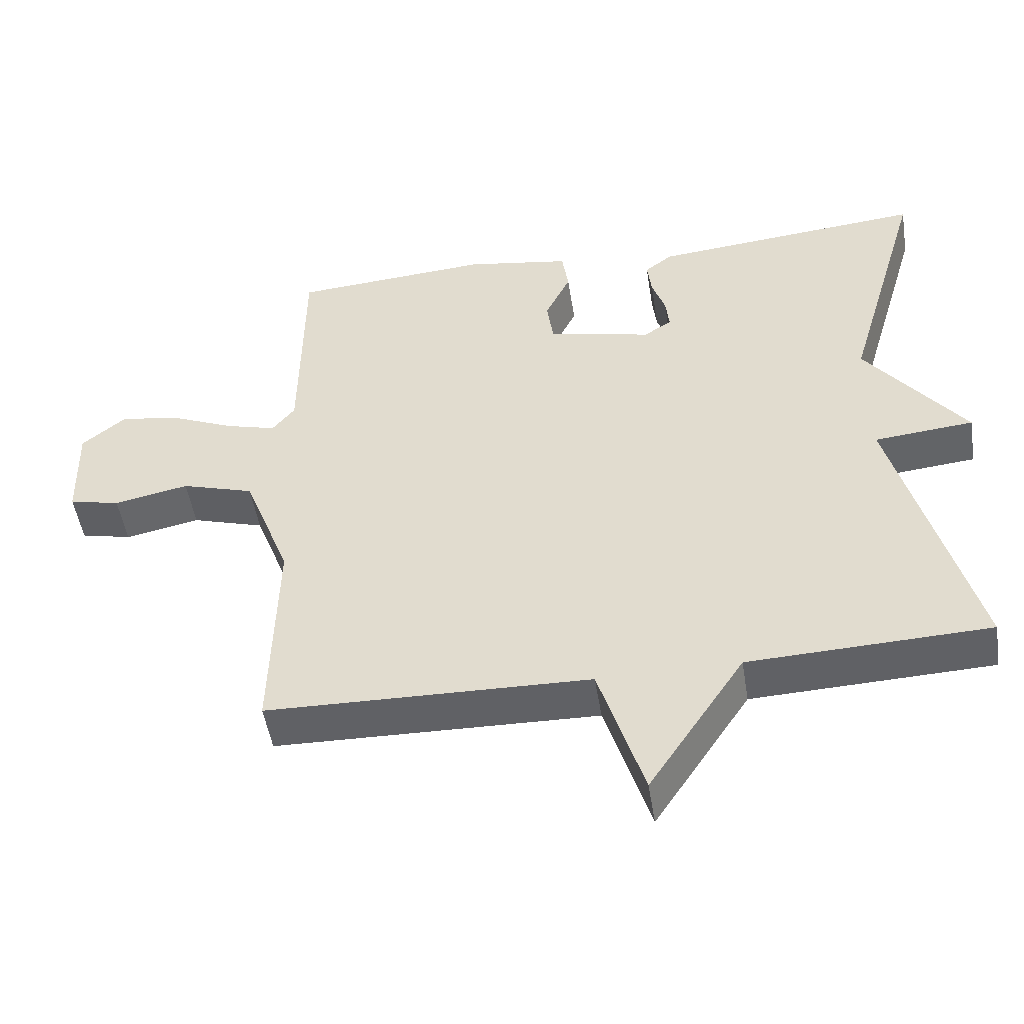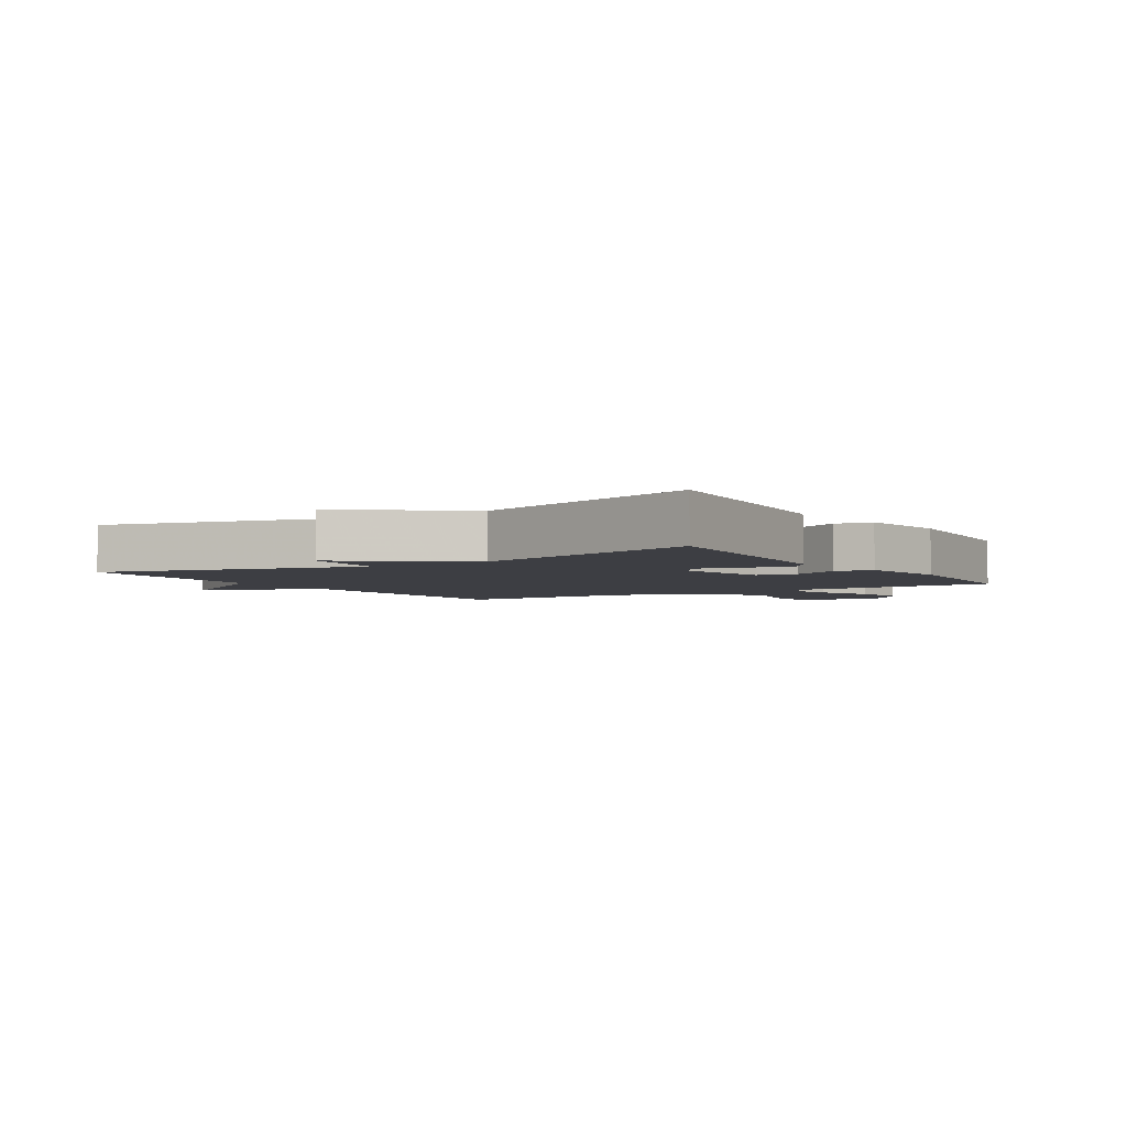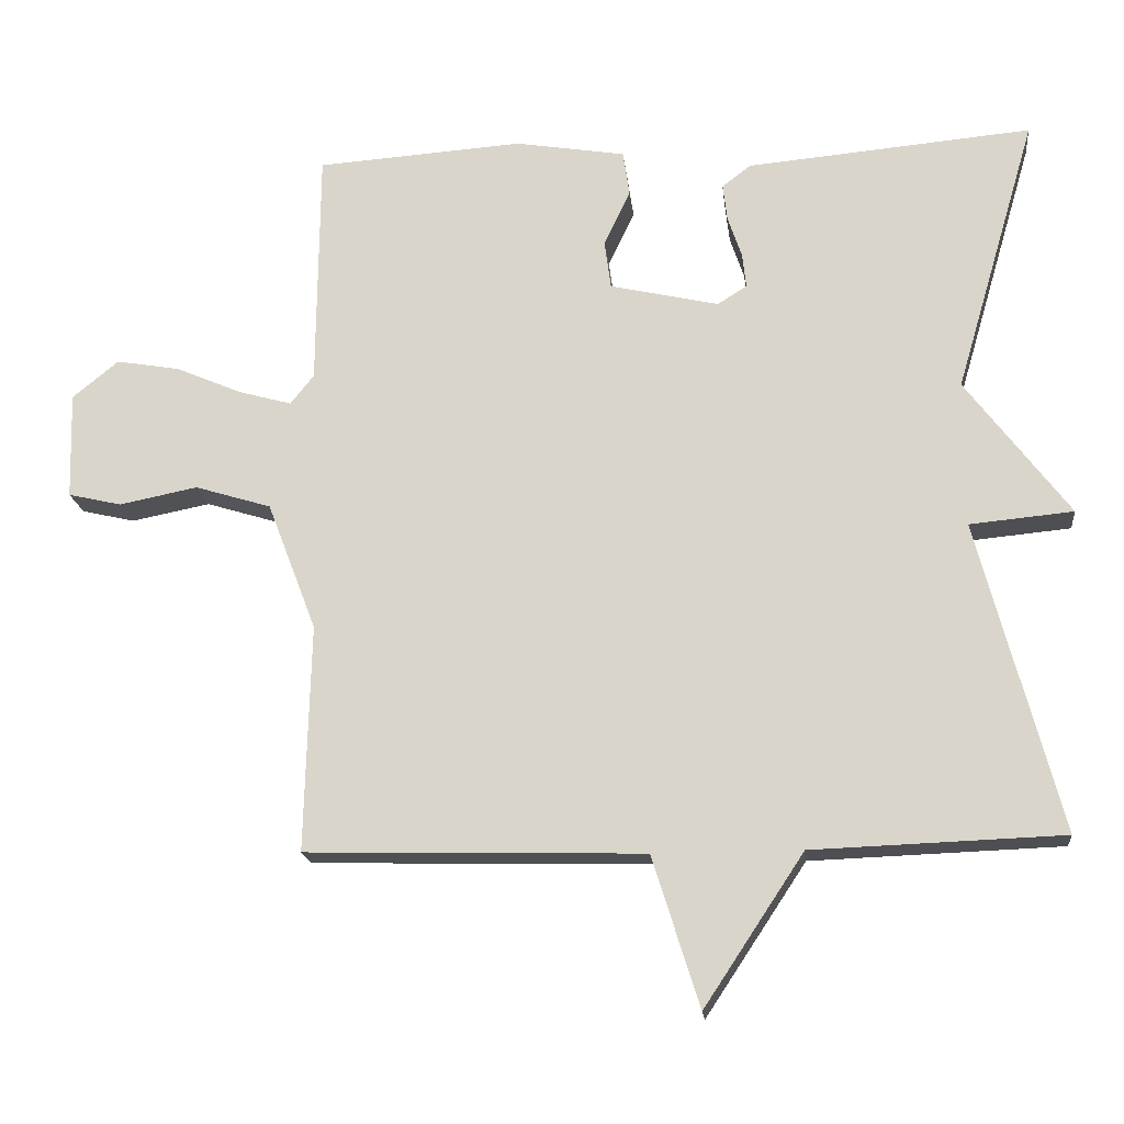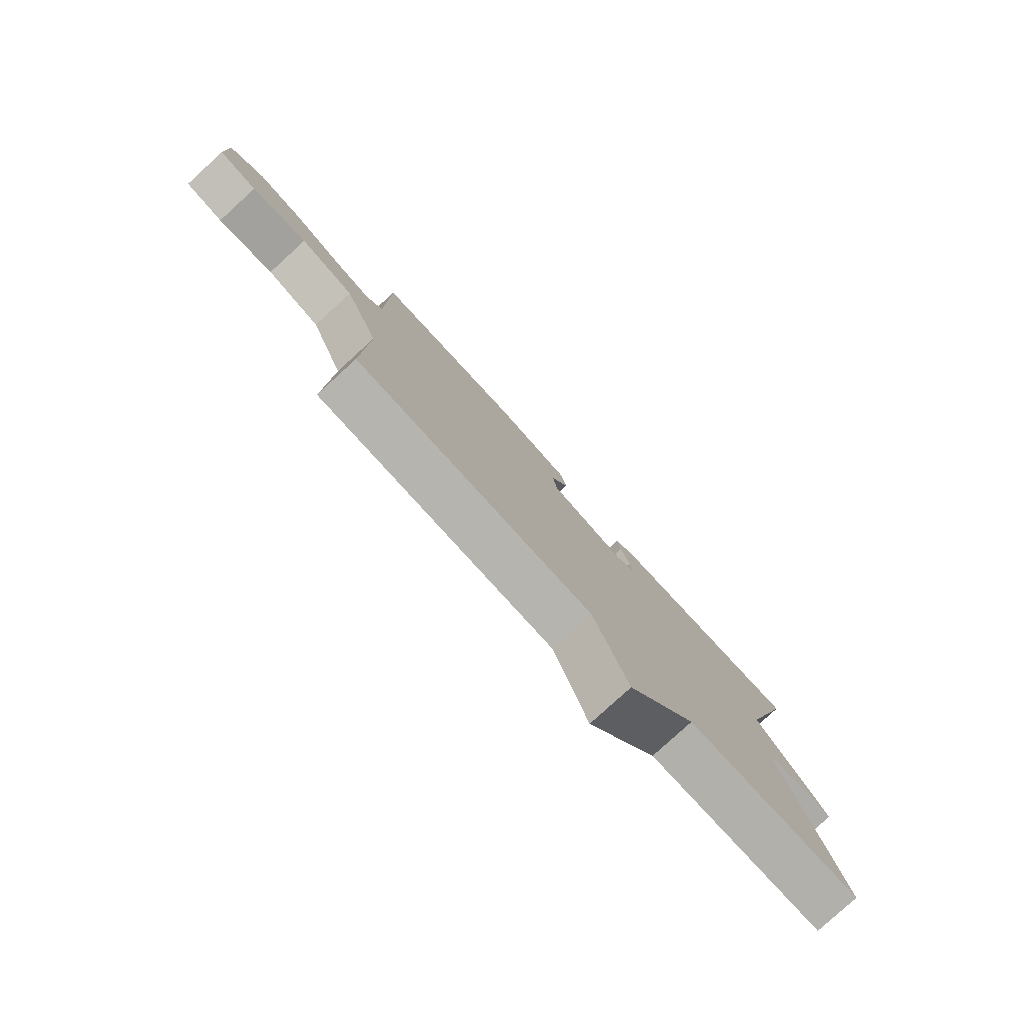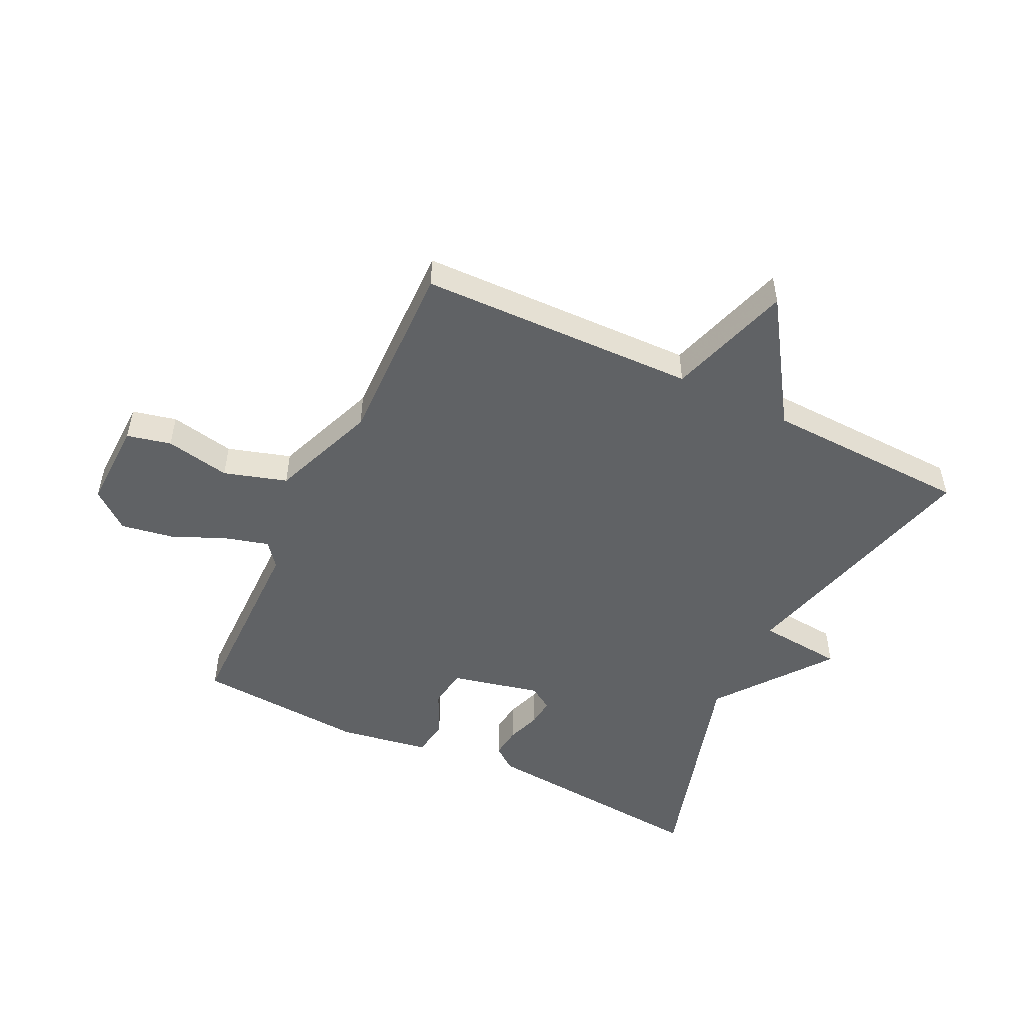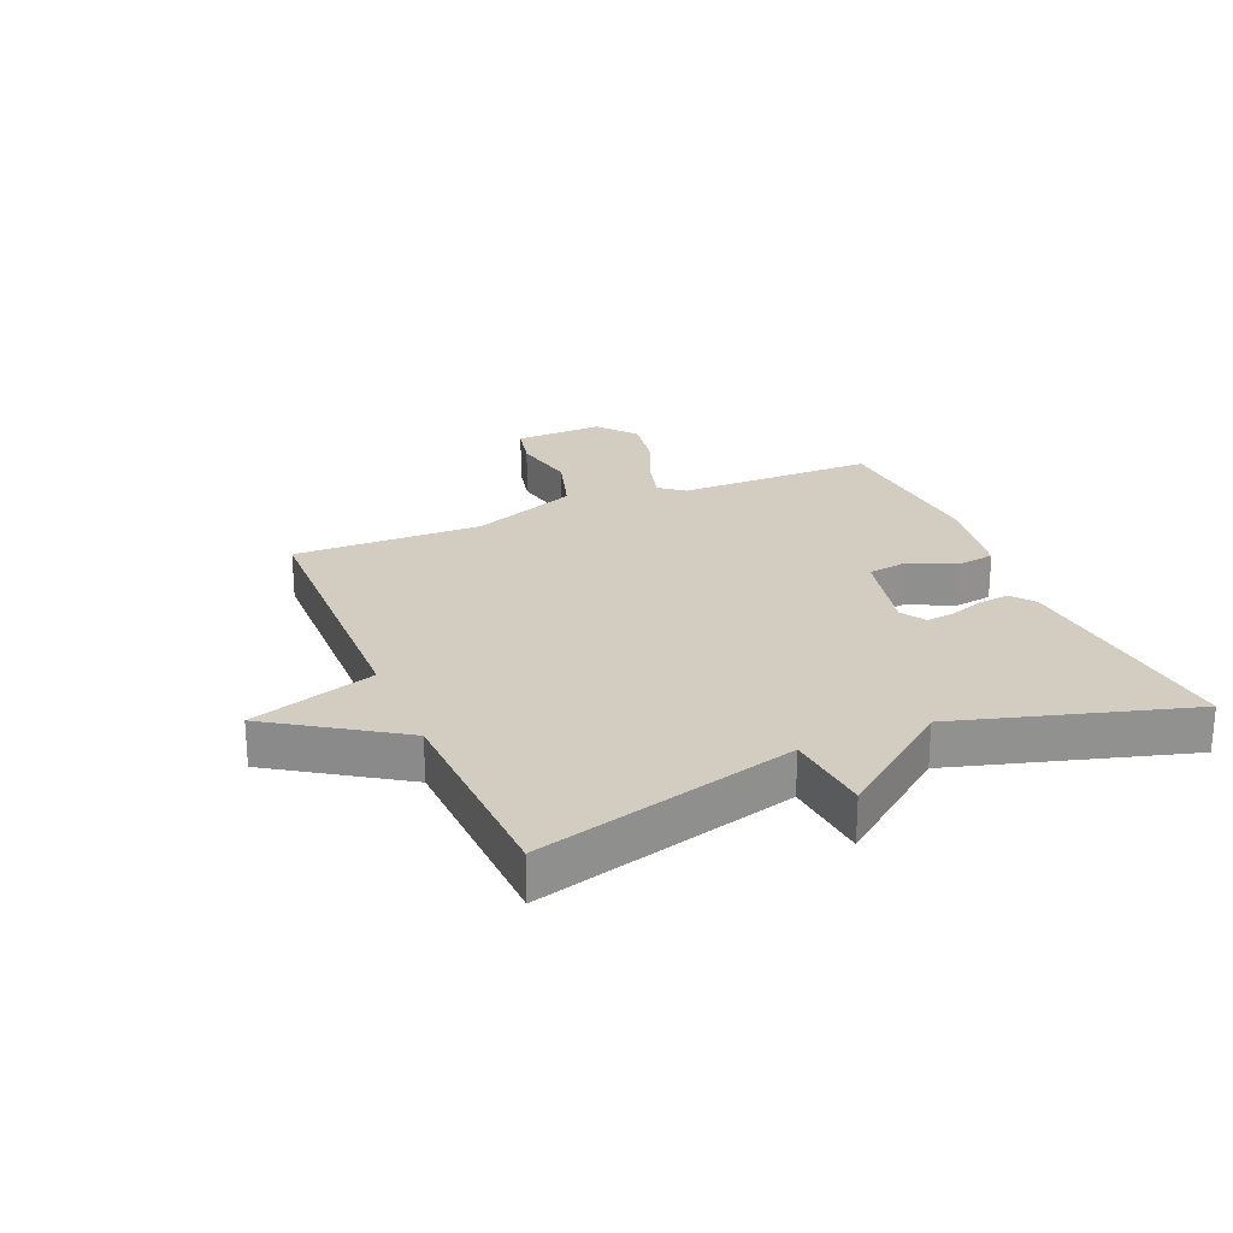
<metadata>
{"format":"obj","ext":"obj","renderer":"f3d","projection":"perspective","resolution":1024,"background":"white","views":[{"elev":-49.9,"azim":-171.0,"up":"+Z"},{"elev":-3.7,"azim":-57.8,"up":"+Y"},{"elev":-18.1,"azim":-173.8,"up":"+Z"},{"elev":-79.8,"azim":132.4,"up":"+Z"},{"elev":-50.5,"azim":154.1,"up":"+Y"},{"elev":24.5,"azim":-113.2,"up":"+Y"}]}
</metadata>
<code>
v 0.5 0.07 0.5
v 0.503 0.07 0.175
v 0.535 0.07 0.135
v 0.607 0.07 0.155
v 0.697 0.07 0.194
v 0.784 0.07 0.209
v 0.847 0.07 0.158
v 0.843 0.07 0.012
v 0.77 0.07 -0.005
v 0.663 0.07 0.016
v 0.559 0.07 -0.016
v 0.492 0.07 -0.191
v 0.5 0.07 -0.5
v 0.04 0.07 -0.512
v -0.024 0.07 -0.717
v -0.16 0.07 -0.512
v -0.5 0.07 -0.5
v -0.389 0.07 -0.077
v -0.53 0.07 -0.064
v -0.389 0.07 0.123
v -0.5 0.07 0.5
v -0.111 0.07 0.466
v -0.072 0.07 0.436
v -0.078 0.07 0.385
v -0.097 0.07 0.329
v -0.102 0.07 0.282
v -0.062 0.07 0.257
v 0.086 0.07 0.291
v 0.095 0.07 0.357
v 0.059 0.07 0.432
v 0.068 0.07 0.494
v 0.218 0.07 0.519
v 0.5 0 0.5
v 0.503 0 0.175
v 0.535 0 0.135
v 0.607 0 0.155
v 0.697 0 0.194
v 0.784 0 0.209
v 0.847 0 0.158
v 0.843 0 0.012
v 0.77 0 -0.005
v 0.663 0 0.016
v 0.559 0 -0.016
v 0.492 0 -0.191
v 0.5 0 -0.5
v 0.04 0 -0.512
v -0.024 0 -0.717
v -0.16 0 -0.512
v -0.5 0 -0.5
v -0.389 0 -0.077
v -0.53 0 -0.064
v -0.389 0 0.123
v -0.5 0 0.5
v -0.111 0 0.466
v -0.072 0 0.436
v -0.078 0 0.385
v -0.097 0 0.329
v -0.102 0 0.282
v -0.062 0 0.257
v 0.086 0 0.291
v 0.095 0 0.357
v 0.059 0 0.432
v 0.068 0 0.494
v 0.218 0 0.519
f 32 1 2
f 31 32 2
f 30 31 2
f 29 30 2
f 28 29 2 3
f 27 28 3
f 23 24 25
f 22 23 25
f 21 22 25
f 20 21 25
f 20 25 26
f 19 20 26
f 18 19 26
f 18 26 27
f 17 18 27
f 16 17 27
f 14 15 16 27
f 12 13 14 27
f 8 9 10
f 7 8 10
f 6 7 10
f 5 6 10
f 4 5 10
f 3 4 10 11
f 3 11 12 27
f 34 33 64
f 34 64 63
f 34 63 62
f 34 62 61
f 35 34 61 60
f 35 60 59
f 57 56 55
f 57 55 54
f 57 54 53
f 57 53 52
f 58 57 52
f 58 52 51
f 58 51 50
f 59 58 50
f 59 50 49
f 59 49 48
f 59 48 47 46
f 59 46 45 44
f 42 41 40
f 42 40 39
f 42 39 38
f 42 38 37
f 42 37 36
f 43 42 36 35
f 59 44 43 35
f 1 33 34 2
f 2 34 35 3
f 3 35 36 4
f 4 36 37 5
f 5 37 38 6
f 6 38 39 7
f 7 39 40 8
f 8 40 41 9
f 9 41 42 10
f 10 42 43 11
f 11 43 44 12
f 12 44 45 13
f 13 45 46 14
f 14 46 47 15
f 15 47 48 16
f 16 48 49 17
f 17 49 50 18
f 18 50 51 19
f 19 51 52 20
f 20 52 53 21
f 21 53 54 22
f 22 54 55 23
f 23 55 56 24
f 24 56 57 25
f 25 57 58 26
f 26 58 59 27
f 27 59 60 28
f 28 60 61 29
f 29 61 62 30
f 30 62 63 31
f 31 63 64 32
f 32 64 33 1

</code>
